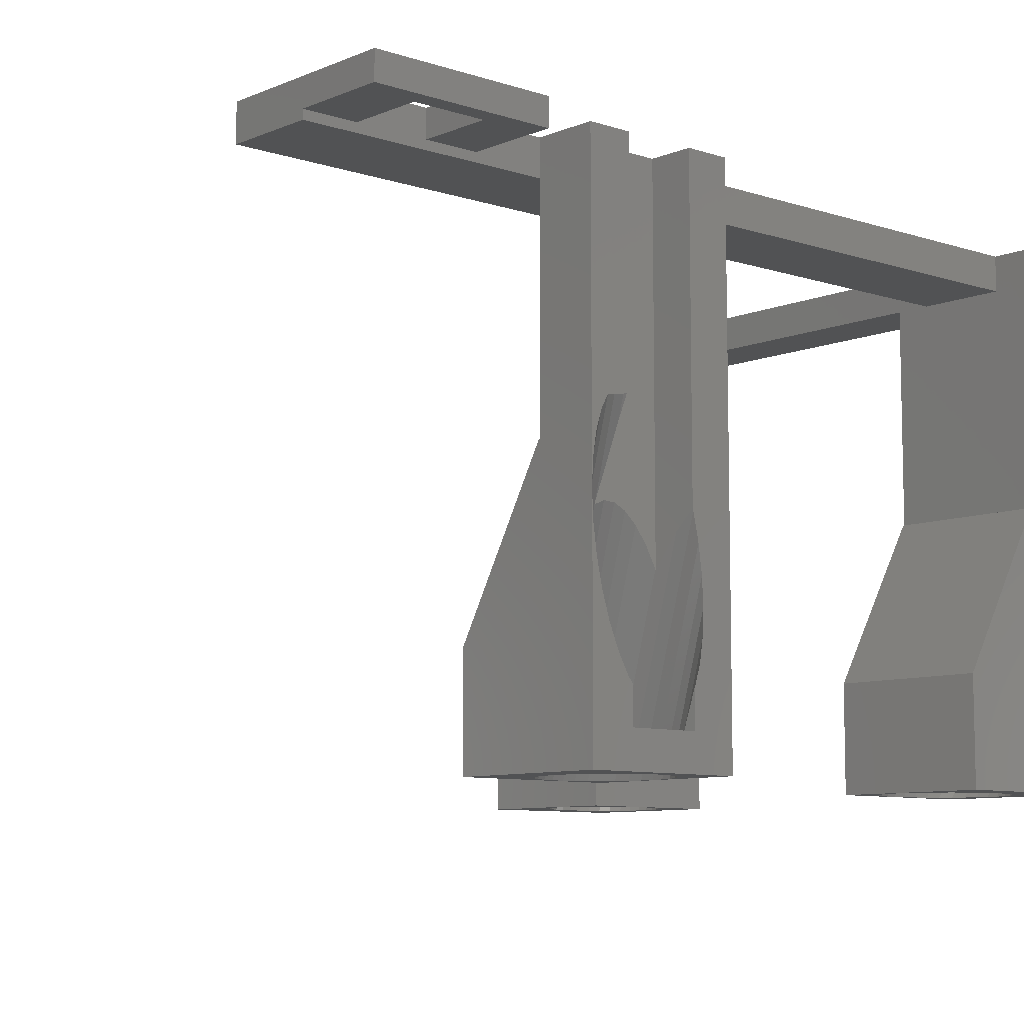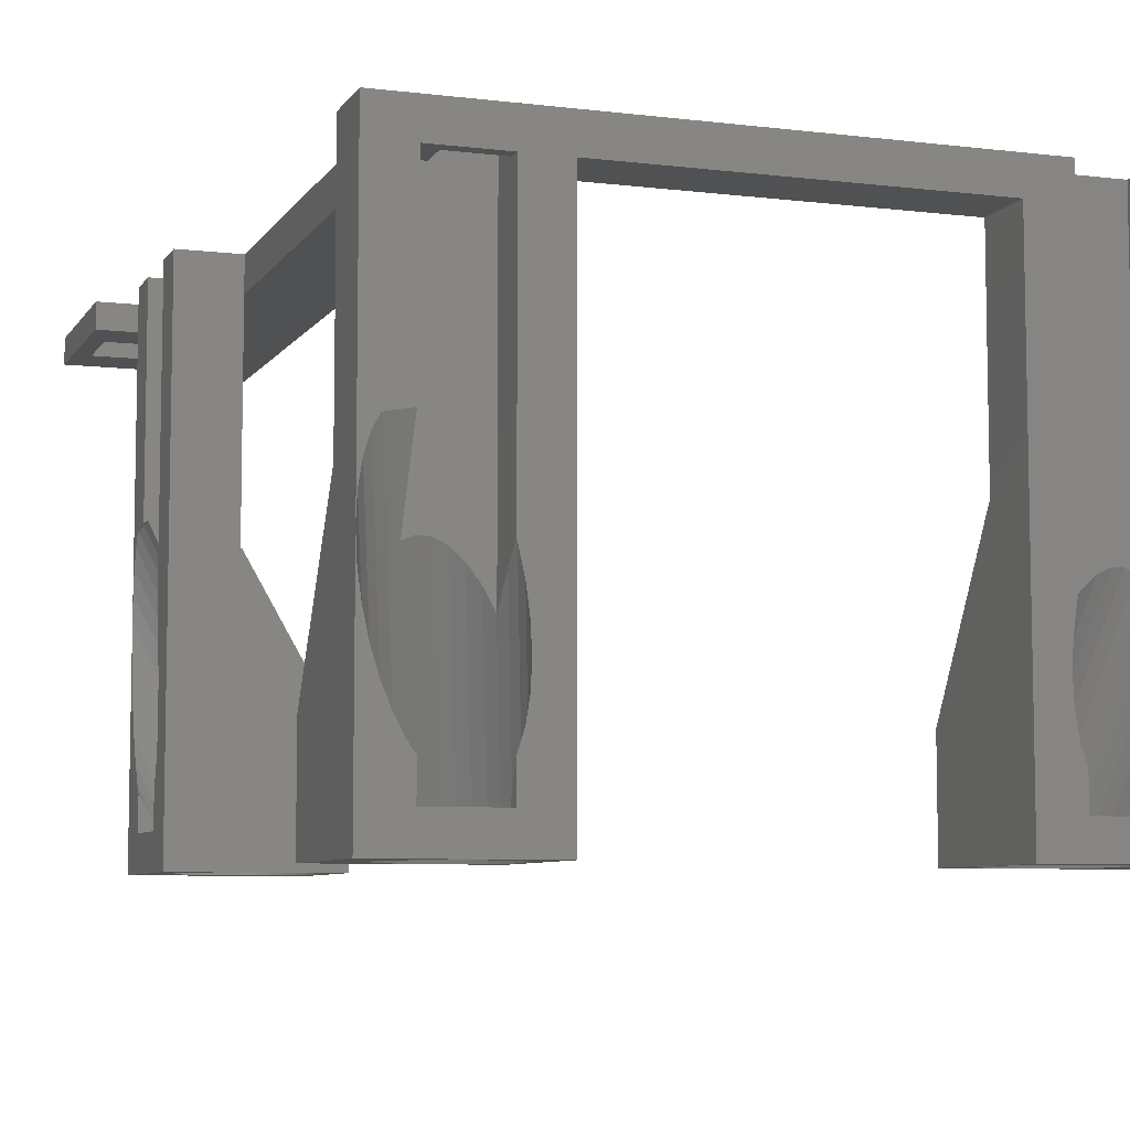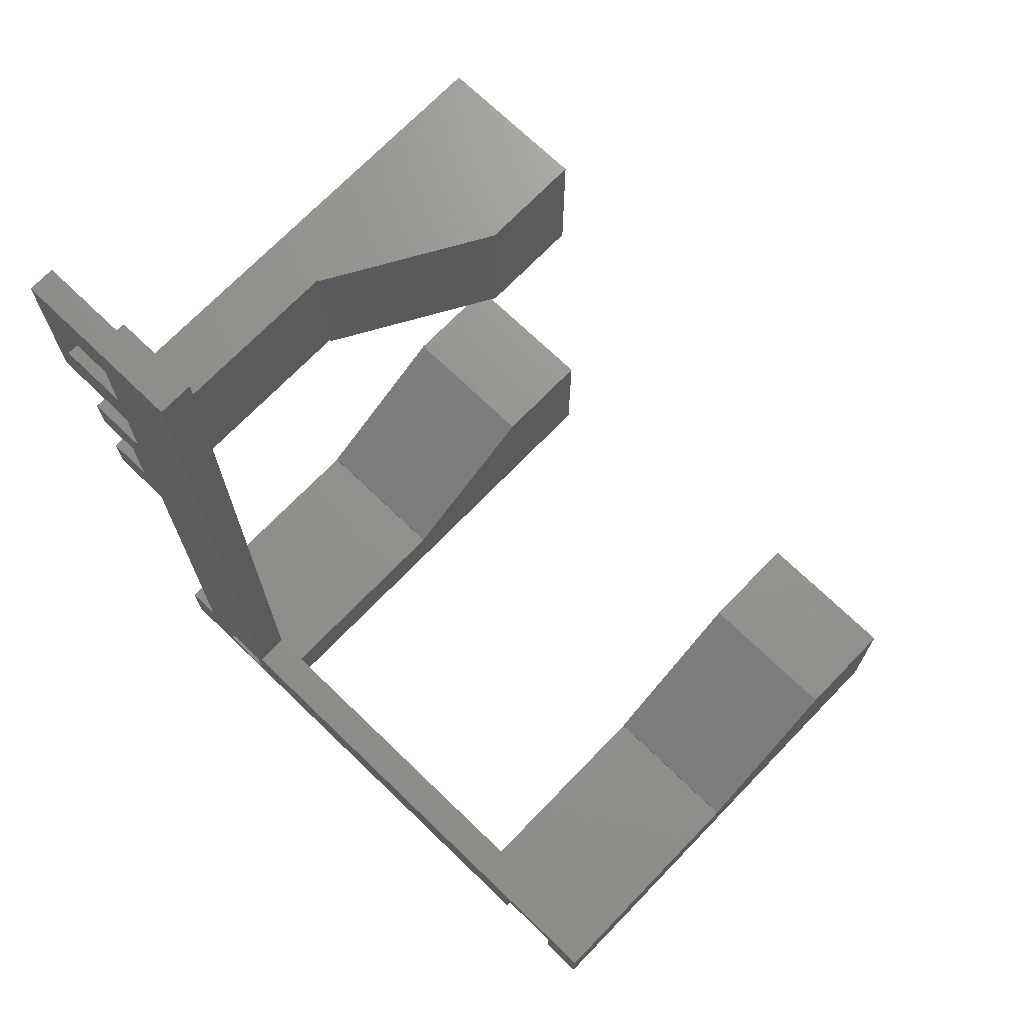
<metadata>
{"format":"stl","ext":"stl","renderer":"f3d","projection":"perspective","resolution":1024,"background":"white","views":[{"elev":-8.6,"azim":-131.6,"up":"+Z"},{"elev":-7.2,"azim":-19.1,"up":"+Z"},{"elev":71.1,"azim":44.0,"up":"+Y"}]}
</metadata>
<code>
# stl→obj: 341 verts, 698 faces
v -7.5 11.5 -0.75
v -7.5 11.5 0.75
v -7.5 21.5 -0.75
v -7.5 21.5 0.75
v -2.5 11.5 -0.75
v -2.5 11.5 0.75
v -2.5 14.5 -0.75
v -6.5 14.5 -0.75
v -2.5 18.5 -0.75
v -2.5 21.5 -0.75
v -6.5 18.5 -0.75
v 2.5 21.5 0.75
v 2.5 21.5 -1.25
v -2.5 21.5 -1.25
v -6.5 14.5 0.75
v -6 7.5 0.75
v -6 5 0.75
v -2.5 7.5 0.75
v 2.5 -27 0.75
v -2.5 14.5 0.75
v -3.5 5 0.75
v -3.5 1 0.75
v -2.5 -1.5 0.75
v -6 1 0.75
v -6 -1.5 0.75
v -3 -27 0.75
v -4.5 -30.5 0.75
v -2.5 -27 0.75
v -2.5 3 0.75
v -4.5 -27 0.75
v 2 -28 0.75
v 27 -30.5 0.75
v 26 -27 0.75
v 31 -30.5 0.75
v 33.5 -30.5 0.75
v 31 -28 0.75
v -2.5 18.5 0.75
v 27 -28 0.75
v -6.5 18.5 0.75
v 2 -29.75 0.75
v -1 -29.75 0.75
v -1 -28 0.75
v 33.5 -27 0.75
v -2.5 7.5 -1.25
v -2.5 -27 -1.25
v -2.5 3 -1.25
v 2.5 -27 -1.25
v 4.5 -27 -1.25
v 24.5 -27 -1.25
v 26 -27 -1.25
v 24.5 -27 -13.75
v 33.5 -27 -13.75
v 33.5 -30.48 -16.55
v 33.5 -30.5 -16.64
v 33.5 -21.5 -29.25
v 33.5 -21.5 -23.12
v 33.5 -26.91 -13.75
v 33.5 -30.5 -16.4
v 33.5 -30.5 -29.25
v 32.91 -30.5 -12.8
v 33.24 -30.5 -13.86
v 33.44 -30.5 -15.12
v 32.5 -30.5 -12.05
v 31 -30.5 -11.78
v 31 -30.27 -11.67
v 31 -28.02 -16.67
v 31 -28 -16.71
v 31 -29.67 -12.91
v 28.31 -28 -17.44
v 29.01 -28 -16.82
v 27 -28 -19.48
v 27.02 -28 -19.43
v 29.71 -28 -16.48
v 27.64 -28 -18.32
v 30.38 -28 -16.44
v 30.99 -28 -16.71
v 27 -30.5 -16.76
v 27 -29.4 -17.77
v 2 -30.5 -27.25
v -4.5 -30.5 -29.25
v 4.5 -30.5 -29.25
v -2.29 -30.5 -24.9
v -2.909 -30.5 -23.79
v -2 -30.5 -27.25
v 4.5 -30.5 -1.25
v 24.5 -30.5 -1.25
v 26.42 -30.5 -22.82
v 24.5 -30.5 -29.25
v 33.44 -30.5 -18.02
v 33.23 -30.5 -19.55
v 32.9 -30.5 -21.06
v 32.45 -30.5 -22.5
v 31.91 -30.5 -23.79
v 26.95 -30.5 -25.14
v 26.62 -30.5 -24.08
v 27 -30.5 -27.25
v 26.36 -30.5 -21.42
v 26.43 -30.5 -19.92
v 31.29 -30.5 -24.9
v 31 -30.5 -25.28
v 31 -30.5 -27.25
v 26.63 -30.5 -18.39
v 27 -30.5 -25.22
v 26.96 -30.5 -16.88
v 2.368 -30.5 -18.39
v 2.573 -30.5 -19.92
v -4.5 -30.5 -16.4
v -4.439 -30.5 -15.12
v -2 -30.5 -11.78
v -2 -30.5 -1.25
v -3.5 -30.5 -12.05
v -4.237 -30.5 -13.86
v 2 -30.5 -1.25
v 2 -30.5 -16.76
v -3.908 -30.5 -12.8
v 2 -30.5 -25.22
v 2.036 -30.5 -16.88
v 2.644 -30.5 -21.42
v 2.577 -30.5 -22.82
v 2.375 -30.5 -24.08
v 2.046 -30.5 -25.14
v -2 -30.5 -25.28
v -3.452 -30.5 -22.5
v -3.898 -30.5 -21.06
v -4.23 -30.5 -19.55
v -4.435 -30.5 -18.02
v -4.5 -30.5 -16.64
v -4.5 -21.5 -29.25
v -4.5 -30.48 -16.55
v -4.5 -27 -13.75
v -4.5 -21.5 -23.12
v -4.5 -26.91 -13.75
v 4.5 -27 -13.75
v -3 -27 -1.25
v -2.5 7.5 -13.75
v -2.5 -1.5 -13.75
v -2.407 -1.5 -13.75
v -6 -1.5 -29.25
v 3 -1.5 -29.25
v 3 -1.5 -23.12
v -6 0.9638 -16.88
v -6 1 -16.76
v -6 0.6319 -18.39
v -6 5 -27.25
v -6 7.5 -29.25
v -6 1 -27.25
v -6 0.4267 -19.92
v -6 0.3562 -21.42
v -6 0.4231 -22.82
v -6 0.6248 -24.08
v -6 0.9536 -25.14
v -6 1 -25.22
v -6 5 -25.28
v -6 5.29 -24.9
v -6 6.452 -22.5
v -6 5.909 -23.79
v -6 6.898 -21.06
v -6 7.23 -19.55
v -6 7.435 -18.02
v -6 7.5 -16.64
v -3.5 1 -19.48
v -4.9 1 -17.77
v -3.5 5 -16.71
v -3.5 4.994 -16.71
v -3.5 4.376 -16.44
v -3.5 3.706 -16.48
v -3.5 3.009 -16.82
v -3.5 2.312 -17.44
v -3.5 1.64 -18.32
v -3.5 1.022 -19.43
v -5.174 5 -12.91
v -3.517 5 -16.67
v -5.766 5 -11.67
v -6 5 -11.78
v -6 6.5 -12.05
v -6 7.439 -15.12
v -6 7.5 -16.4
v -6 7.237 -13.86
v -6 6.908 -12.8
v 3 7.5 -29.25
v -5.985 7.5 -16.55
v 3 7.5 -23.12
v -2.407 7.5 -13.75
v -1 -28 -1.25
v -1 -29.75 -1.25
v 2 -29.75 -1.25
v 2 -28 -19.48
v 2 -29.4 -17.77
v -1.376 -28 -16.44
v -0.7064 -28 -16.48
v 0.6884 -28 -17.44
v -0.00918 -28 -16.82
v -1.994 -28 -16.71
v 1.36 -28 -18.32
v 1.978 -28 -19.43
v -2 -28 -1.25
v -2 -28 -16.71
v 4.5 -26.91 -13.75
v 4.5 -21.5 -29.25
v 4.5 -21.5 -23.12
v 24.5 -21.5 -29.25
v 24.5 -21.5 -23.12
v 24.5 -26.91 -13.75
v 31.45 -26.62 -29.25
v 31.26 -27.3 -29.25
v 27.45 -29.2 -29.25
v 30.95 -27.92 -29.25
v 30.52 -28.44 -29.25
v 24.72 -25.36 -29.25
v 25.29 -23.35 -29.25
v 25.71 -22.82 -29.25
v 24.78 -26.08 -29.25
v 30.01 -28.86 -29.25
v 24.98 -26.79 -29.25
v 25.29 -27.46 -29.25
v 29.42 -29.15 -29.25
v 25.71 -28.05 -29.25
v 26.23 -28.55 -29.25
v 28.78 -29.31 -29.25
v 26.82 -28.94 -29.25
v 28.12 -29.33 -29.25
v 27.45 -21.95 -29.25
v 28.12 -21.94 -29.25
v 31.52 -25.91 -29.25
v 31.45 -25.18 -29.25
v 31.26 -24.47 -29.25
v 30.95 -23.81 -29.25
v 30.52 -23.21 -29.25
v 30.01 -22.71 -29.25
v 29.42 -22.32 -29.25
v 28.78 -22.06 -29.25
v 26.82 -22.11 -29.25
v 26.23 -22.41 -29.25
v 24.98 -23.96 -29.25
v 24.78 -24.64 -29.25
v 31.21 -30.25 -11.7
v 31.85 -30.3 -11.84
v 32.46 -30.48 -12.03
v -2.455 -25.18 -29.25
v -2.261 -24.47 -29.25
v -2.52 -25.91 -29.25
v -2.455 -26.62 -29.25
v -2.261 -27.3 -29.25
v -1.947 -27.92 -29.25
v -2 -29.72 -26.55
v -2 -29.23 -27.25
v -1.876 -29.39 -27.25
v -1.524 -28.44 -29.25
v 0.529 -30.28 -27.25
v -0.1347 -30.26 -27.25
v 2 -29.78 -27.25
v 1.831 -29.89 -27.25
v 1.193 -30.15 -27.25
v -0.7728 -30.1 -27.25
v -1.361 -29.81 -27.25
v 2.772 -28.55 -29.25
v 2.183 -28.94 -29.25
v 3.287 -28.05 -29.25
v 3.71 -27.46 -29.25
v 4.024 -26.79 -29.25
v 4.218 -26.08 -29.25
v 4.283 -25.36 -29.25
v 4.218 -24.64 -29.25
v 4.024 -23.96 -29.25
v -2 -29.67 -12.91
v -2 -28.02 -16.67
v -2 -30.27 -11.67
v -2.852 -30.3 -11.84
v -2.213 -30.25 -11.7
v -3.457 -30.48 -12.03
v -1.008 -22.71 -29.25
v -0.4201 -22.32 -29.25
v -1.524 -23.21 -29.25
v -1.947 -23.81 -29.25
v 27 -29.78 -27.25
v 27.17 -29.89 -27.25
v 29.13 -30.26 -27.25
v 31 -29.23 -27.25
v 30.88 -29.39 -27.25
v 30.36 -29.81 -27.25
v 29.77 -30.1 -27.25
v 28.47 -30.28 -27.25
v 27.81 -30.15 -27.25
v 31 -29.72 -26.55
v 1.545 -21.95 -29.25
v -1.008 -28.86 -29.25
v -0.4201 -29.15 -29.25
v 0.218 -29.31 -29.25
v 1.545 -29.2 -29.25
v 0.8816 -29.33 -29.25
v 3.71 -23.35 -29.25
v 0.218 -22.06 -29.25
v 0.8816 -21.94 -29.25
v 3.287 -22.82 -29.25
v 2.772 -22.41 -29.25
v 2.183 -22.11 -29.25
v 0.02755 5.261 -29.25
v -4.812 2.782 -29.25
v -4.829 2.118 -29.25
v -4.704 1.455 -29.25
v -4.442 0.8166 -29.25
v -4.053 0.2285 -29.25
v -3.551 -0.287 -29.25
v -2.957 -0.71 -29.25
v -2.293 -1.024 -29.25
v -1.583 -1.218 -29.25
v -0.857 -1.283 -29.25
v 0.5365 -1.024 -29.25
v -0.1412 -1.218 -29.25
v 1.15 -0.71 -29.25
v 1.676 -0.287 -29.25
v 2.094 0.2285 -29.25
v -3.941 4.524 -29.25
v -3.415 4.947 -29.25
v 2.388 0.8166 -29.25
v 2.547 1.455 -29.25
v 2.564 2.118 -29.25
v 2.177 3.42 -29.25
v 2.439 2.782 -29.25
v -2.801 5.261 -29.25
v -0.6815 5.455 -29.25
v 1.788 4.008 -29.25
v -2.124 5.455 -29.25
v -1.408 5.52 -29.25
v 1.286 4.524 -29.25
v 0.692 4.947 -29.25
v -4.359 4.008 -29.25
v -4.653 3.42 -29.25
v -4.734 5 -27.25
v -4.888 4.876 -27.25
v -5.22 5 -26.55
v -5.389 1.169 -27.25
v -5.651 1.807 -27.25
v -5.759 3.135 -27.25
v -5.776 2.471 -27.25
v -5.277 1 -27.25
v -5.6 3.773 -27.25
v -5.306 4.361 -27.25
v -5.805 5.852 -11.84
v -5.978 6.457 -12.03
v -5.747 5.213 -11.7
f 1 2 3
f 3 2 4
f 2 1 5
f 6 2 5
f 7 5 8
f 9 3 10
f 1 3 11
f 1 11 8
f 1 8 5
f 11 3 9
f 3 4 10
f 10 4 12
f 10 12 13
f 10 13 14
f 15 2 6
f 16 17 18
f 19 20 6
f 21 22 18
f 17 21 18
f 22 23 18
f 24 25 22
f 25 23 22
f 26 27 28
f 23 29 18
f 30 27 26
f 31 32 28
f 19 18 29
f 33 19 32
f 34 35 36
f 19 37 20
f 32 38 33
f 28 19 29
f 28 32 19
f 37 12 4
f 4 2 15
f 39 37 4
f 4 15 39
f 31 40 32
f 19 6 18
f 27 41 28
f 27 32 41
f 41 42 28
f 42 31 28
f 41 32 40
f 20 15 6
f 43 36 35
f 43 38 36
f 43 33 38
f 19 12 37
f 20 9 7
f 44 18 5
f 44 5 14
f 10 14 9
f 5 7 14
f 9 20 37
f 5 18 6
f 9 14 7
f 20 7 15
f 15 7 8
f 11 39 15
f 8 11 15
f 9 37 39
f 11 9 39
f 45 46 47
f 47 46 44
f 44 14 47
f 47 14 13
f 19 47 13
f 12 19 13
f 47 19 48
f 48 19 33
f 49 33 50
f 48 33 49
f 51 49 52
f 52 49 50
f 52 50 33
f 52 33 43
f 53 54 55
f 55 56 57
f 58 55 52
f 52 55 57
f 43 35 52
f 35 58 52
f 58 53 55
f 54 59 55
f 35 60 61
f 62 35 61
f 63 60 35
f 58 35 62
f 35 34 63
f 34 64 63
f 64 34 65
f 65 34 36
f 66 36 67
f 68 36 66
f 65 36 68
f 69 70 38
f 38 71 72
f 70 73 38
f 74 38 72
f 74 69 38
f 73 75 38
f 75 76 38
f 76 67 38
f 67 36 38
f 32 77 78
f 71 32 78
f 71 38 32
f 79 80 81
f 82 83 84
f 32 85 86
f 87 86 88
f 54 89 59
f 89 90 59
f 90 91 59
f 91 92 59
f 92 93 59
f 94 95 96
f 97 98 86
f 59 99 100
f 59 101 88
f 59 100 101
f 98 102 86
f 103 94 96
f 96 95 88
f 95 87 88
f 97 86 87
f 104 86 102
f 77 86 104
f 27 85 32
f 105 106 81
f 27 107 108
f 109 110 111
f 27 108 112
f 113 114 85
f 27 112 115
f 27 115 111
f 27 111 110
f 27 113 85
f 27 110 113
f 116 79 81
f 85 114 117
f 85 105 81
f 85 117 105
f 106 118 81
f 118 119 81
f 119 120 81
f 120 121 81
f 121 116 81
f 84 80 79
f 83 80 84
f 82 84 122
f 123 80 83
f 124 80 123
f 125 80 124
f 126 80 125
f 127 80 126
f 93 99 59
f 101 96 88
f 77 32 86
f 80 127 128
f 128 127 129
f 128 129 107
f 130 107 27
f 128 107 130
f 131 128 132
f 128 130 132
f 130 27 30
f 130 30 133
f 134 30 26
f 133 30 134
f 133 134 45
f 133 47 48
f 47 133 45
f 134 26 45
f 45 26 28
f 45 28 46
f 46 28 29
f 135 44 46
f 23 135 46
f 29 23 46
f 23 136 135
f 137 138 139
f 136 138 137
f 25 138 136
f 140 137 139
f 136 23 25
f 141 25 142
f 143 25 141
f 138 25 143
f 144 145 146
f 138 147 148
f 138 148 149
f 138 149 150
f 138 150 151
f 138 151 152
f 138 152 146
f 138 146 145
f 153 145 144
f 154 145 153
f 147 138 143
f 155 145 156
f 145 155 157
f 157 158 145
f 158 159 145
f 159 160 145
f 142 25 24
f 156 145 154
f 22 161 24
f 24 161 162
f 24 162 142
f 21 163 22
f 22 163 164
f 22 164 165
f 165 166 22
f 166 167 22
f 167 168 22
f 168 169 22
f 169 170 22
f 170 161 22
f 21 171 172
f 173 171 21
f 163 21 172
f 21 17 173
f 17 174 173
f 174 17 175
f 175 17 16
f 176 16 177
f 178 16 176
f 179 16 178
f 175 16 179
f 145 160 180
f 180 160 181
f 180 181 177
f 135 177 16
f 44 16 18
f 180 177 135
f 182 180 183
f 180 135 183
f 135 16 44
f 184 42 41
f 185 184 41
f 40 186 41
f 41 186 185
f 186 40 31
f 186 31 187
f 186 187 113
f 187 188 113
f 188 114 113
f 31 189 190
f 191 31 192
f 192 31 190
f 193 189 31
f 194 31 191
f 195 31 194
f 187 31 195
f 31 184 193
f 31 42 184
f 196 197 193
f 184 196 193
f 85 48 86
f 86 48 49
f 198 81 199
f 133 81 198
f 85 81 133
f 200 198 199
f 133 48 85
f 49 51 86
f 201 51 202
f 51 203 202
f 88 51 201
f 86 51 88
f 203 51 52
f 57 203 52
f 56 55 202
f 202 55 201
f 204 55 205
f 206 59 88
f 207 59 208
f 201 209 88
f 210 201 211
f 209 212 88
f 208 59 213
f 212 214 88
f 214 215 88
f 213 59 216
f 215 217 88
f 217 218 88
f 216 59 219
f 218 220 88
f 221 59 206
f 220 206 88
f 205 59 207
f 55 59 205
f 222 201 223
f 55 204 224
f 55 224 225
f 55 225 226
f 55 226 227
f 55 227 228
f 55 228 229
f 55 229 230
f 55 230 231
f 55 231 223
f 55 223 201
f 232 201 222
f 233 201 232
f 211 201 233
f 201 210 234
f 201 234 235
f 201 235 209
f 219 59 221
f 226 225 53
f 53 225 89
f 53 89 54
f 227 226 62
f 62 226 53
f 62 53 58
f 203 57 202
f 202 57 56
f 64 65 63
f 63 65 236
f 63 236 237
f 63 237 238
f 238 230 229
f 63 238 60
f 60 238 229
f 228 227 61
f 61 227 62
f 60 229 228
f 61 60 228
f 236 65 68
f 236 68 66
f 237 236 66
f 76 231 230
f 67 76 230
f 237 66 238
f 238 67 230
f 66 67 238
f 75 223 231
f 76 75 231
f 73 222 223
f 75 73 223
f 70 232 222
f 73 70 222
f 69 233 232
f 70 69 232
f 74 211 233
f 69 74 233
f 72 210 211
f 74 72 211
f 78 234 210
f 71 78 210
f 72 71 210
f 104 235 234
f 77 104 78
f 78 104 234
f 126 239 240
f 127 126 129
f 129 126 240
f 125 241 239
f 126 125 239
f 124 242 241
f 125 124 241
f 123 243 242
f 124 123 242
f 83 244 243
f 123 83 243
f 82 245 246
f 244 82 246
f 247 248 246
f 248 244 246
f 244 83 82
f 122 245 82
f 246 245 84
f 84 245 122
f 249 250 79
f 79 251 252
f 250 84 79
f 253 79 252
f 253 249 79
f 254 84 250
f 255 84 254
f 247 84 255
f 246 84 247
f 116 251 79
f 116 121 251
f 251 121 256
f 251 256 257
f 251 257 252
f 258 256 120
f 120 256 121
f 259 258 119
f 119 258 120
f 260 259 118
f 118 259 119
f 260 118 261
f 261 118 106
f 261 106 262
f 262 106 105
f 262 105 263
f 263 105 117
f 264 263 188
f 188 263 117
f 188 117 114
f 186 113 185
f 110 196 185
f 110 185 113
f 185 196 184
f 196 265 266
f 267 265 196
f 197 196 266
f 196 110 267
f 110 109 267
f 268 269 270
f 270 269 267
f 270 267 109
f 270 109 111
f 271 272 270
f 115 271 111
f 111 271 270
f 273 271 115
f 112 273 115
f 274 273 112
f 108 274 112
f 129 240 274
f 107 129 108
f 108 129 274
f 102 209 235
f 104 102 235
f 212 209 102
f 98 212 102
f 214 212 98
f 97 214 98
f 215 214 97
f 87 215 97
f 217 215 87
f 95 217 87
f 217 95 218
f 218 95 94
f 218 94 220
f 220 94 103
f 220 103 275
f 220 275 276
f 103 96 275
f 277 96 101
f 278 279 101
f 279 280 101
f 280 281 101
f 282 96 277
f 283 96 282
f 276 96 283
f 275 96 276
f 281 277 101
f 101 284 278
f 101 100 284
f 284 100 99
f 208 279 207
f 207 279 278
f 278 284 99
f 278 99 207
f 207 99 93
f 207 93 205
f 205 93 92
f 205 92 204
f 204 92 91
f 204 91 224
f 224 91 90
f 225 224 89
f 89 224 90
f 285 128 199
f 80 128 241
f 80 241 242
f 80 242 243
f 80 243 244
f 80 244 248
f 80 248 286
f 80 286 287
f 80 287 81
f 287 288 81
f 289 81 290
f 257 81 289
f 256 81 257
f 263 199 262
f 81 256 258
f 81 258 259
f 81 259 260
f 81 260 261
f 81 261 262
f 81 262 199
f 264 199 263
f 291 199 264
f 240 128 274
f 292 128 293
f 271 128 272
f 291 294 199
f 294 295 199
f 272 128 292
f 295 296 199
f 293 128 285
f 296 285 199
f 273 128 271
f 274 128 273
f 239 128 240
f 241 128 239
f 290 81 288
f 128 131 199
f 199 131 200
f 200 131 198
f 198 131 132
f 133 198 132
f 130 133 132
f 137 183 135
f 136 137 135
f 140 182 183
f 137 140 183
f 140 139 180
f 182 140 180
f 297 145 180
f 138 145 298
f 138 298 299
f 138 299 300
f 138 300 301
f 138 301 302
f 138 302 303
f 138 303 304
f 138 304 305
f 138 305 306
f 138 306 307
f 138 307 139
f 308 139 309
f 310 139 308
f 311 139 310
f 312 139 311
f 313 145 314
f 139 312 315
f 139 315 316
f 139 316 180
f 316 317 180
f 318 180 319
f 314 145 320
f 321 145 297
f 318 322 180
f 323 145 324
f 322 325 180
f 324 145 321
f 325 326 180
f 326 297 180
f 320 145 323
f 319 180 317
f 327 145 313
f 328 145 327
f 298 145 328
f 309 139 307
f 321 297 181
f 159 321 160
f 160 321 181
f 324 321 159
f 158 324 159
f 323 324 158
f 157 323 158
f 320 323 157
f 155 320 157
f 314 320 155
f 156 314 155
f 313 329 330
f 314 329 313
f 331 329 156
f 156 329 314
f 154 331 156
f 331 154 153
f 329 331 144
f 144 331 153
f 146 332 333
f 334 144 335
f 335 146 333
f 336 332 146
f 337 144 334
f 338 144 337
f 330 144 338
f 329 144 330
f 144 146 335
f 152 336 146
f 302 301 332
f 152 302 336
f 336 302 332
f 151 302 152
f 303 302 151
f 150 303 151
f 303 150 304
f 304 150 149
f 304 149 305
f 305 149 148
f 306 305 147
f 147 305 148
f 307 306 143
f 143 306 147
f 309 307 141
f 141 307 143
f 162 308 142
f 142 308 309
f 142 309 141
f 170 310 161
f 161 310 308
f 161 308 162
f 311 310 169
f 169 310 170
f 312 311 168
f 168 311 169
f 315 312 167
f 167 312 168
f 316 315 166
f 166 315 167
f 317 316 165
f 165 316 166
f 319 317 164
f 164 317 165
f 319 164 318
f 318 164 163
f 163 172 339
f 163 339 318
f 318 339 340
f 340 339 175
f 175 339 341
f 175 341 173
f 175 173 174
f 341 171 173
f 171 341 172
f 172 341 339
f 322 318 179
f 179 318 340
f 179 340 175
f 325 322 178
f 178 322 179
f 176 326 325
f 178 176 325
f 177 181 297
f 176 177 326
f 326 177 297
f 264 188 291
f 291 188 187
f 291 187 195
f 272 292 193
f 268 272 197
f 197 272 193
f 268 197 266
f 270 272 268
f 292 293 189
f 193 292 189
f 291 195 294
f 294 195 194
f 295 294 194
f 191 295 194
f 296 295 191
f 192 296 191
f 285 296 192
f 190 285 192
f 293 285 190
f 189 293 190
f 213 280 208
f 208 280 279
f 216 281 213
f 213 281 280
f 219 277 216
f 216 277 281
f 221 282 219
f 219 282 277
f 206 283 221
f 221 283 282
f 220 276 206
f 206 276 283
f 286 248 255
f 255 248 247
f 287 286 254
f 254 286 255
f 288 287 250
f 250 287 254
f 290 288 249
f 249 288 250
f 289 290 253
f 253 290 249
f 257 289 252
f 252 289 253
f 265 267 269
f 266 265 269
f 268 266 269
f 299 298 334
f 335 299 334
f 298 328 337
f 334 298 337
f 328 327 338
f 337 328 338
f 327 313 330
f 338 327 330
f 332 301 300
f 333 332 300
f 333 300 299
f 335 333 299

</code>
